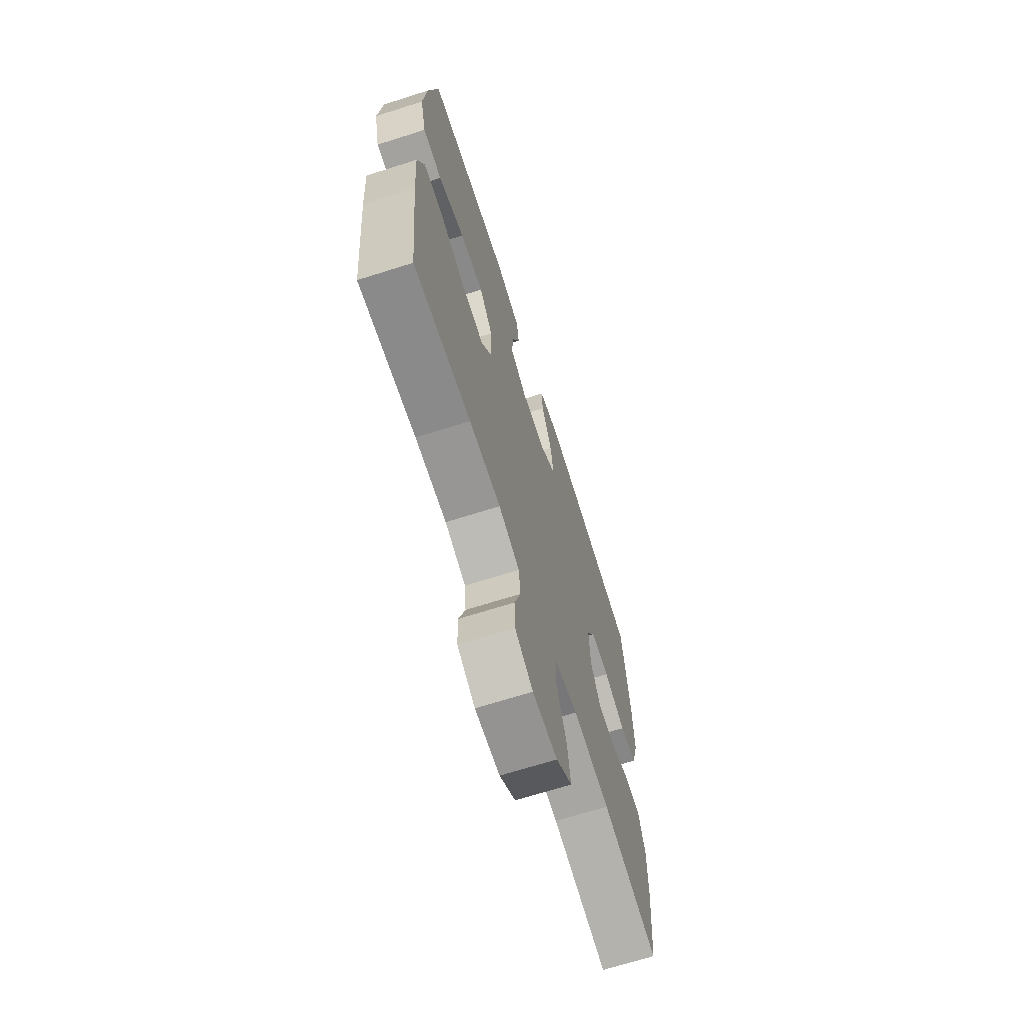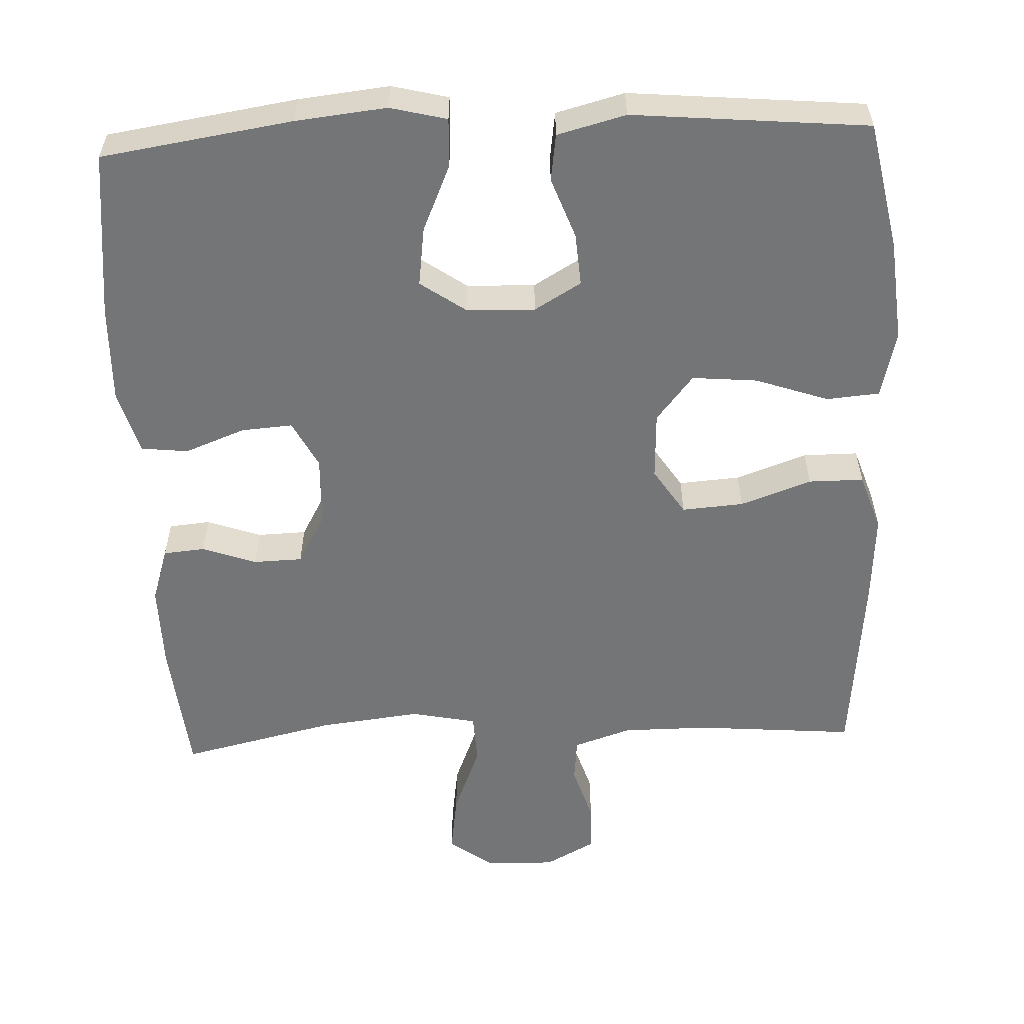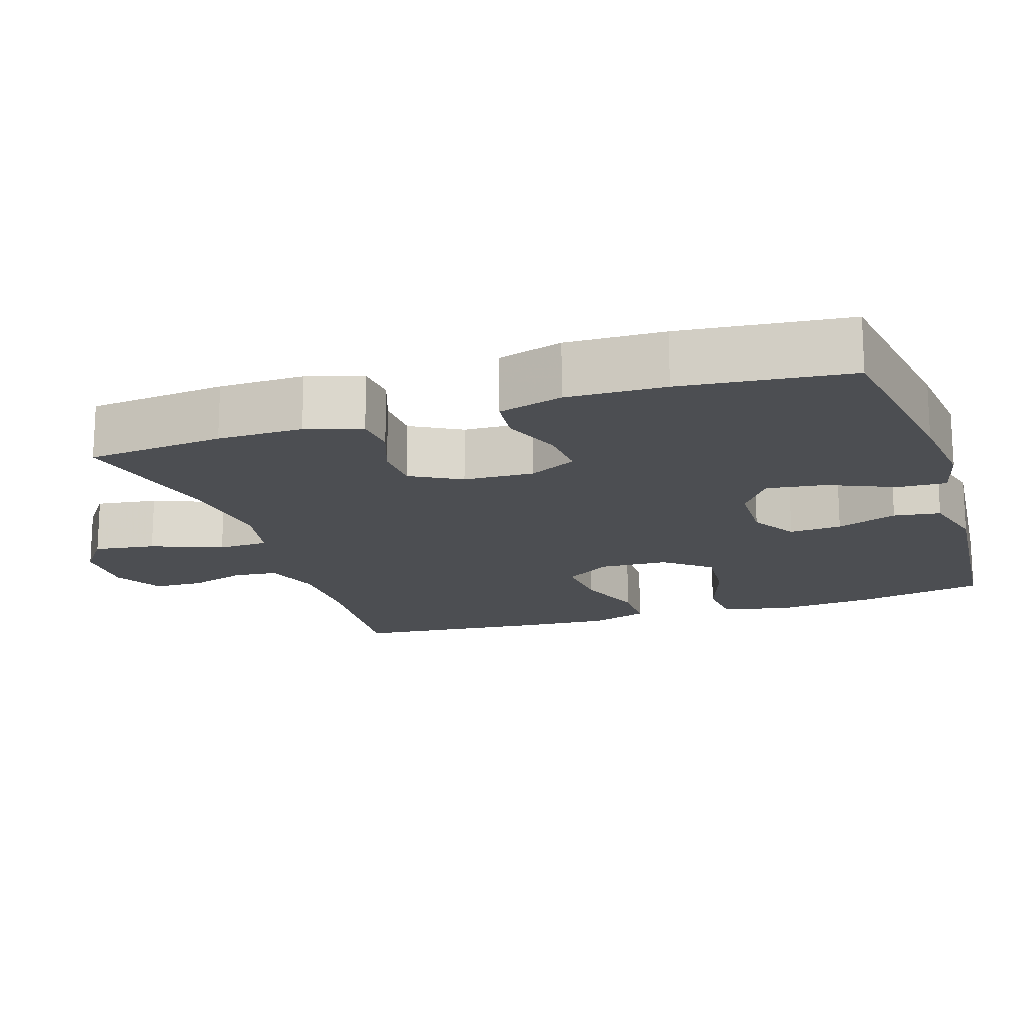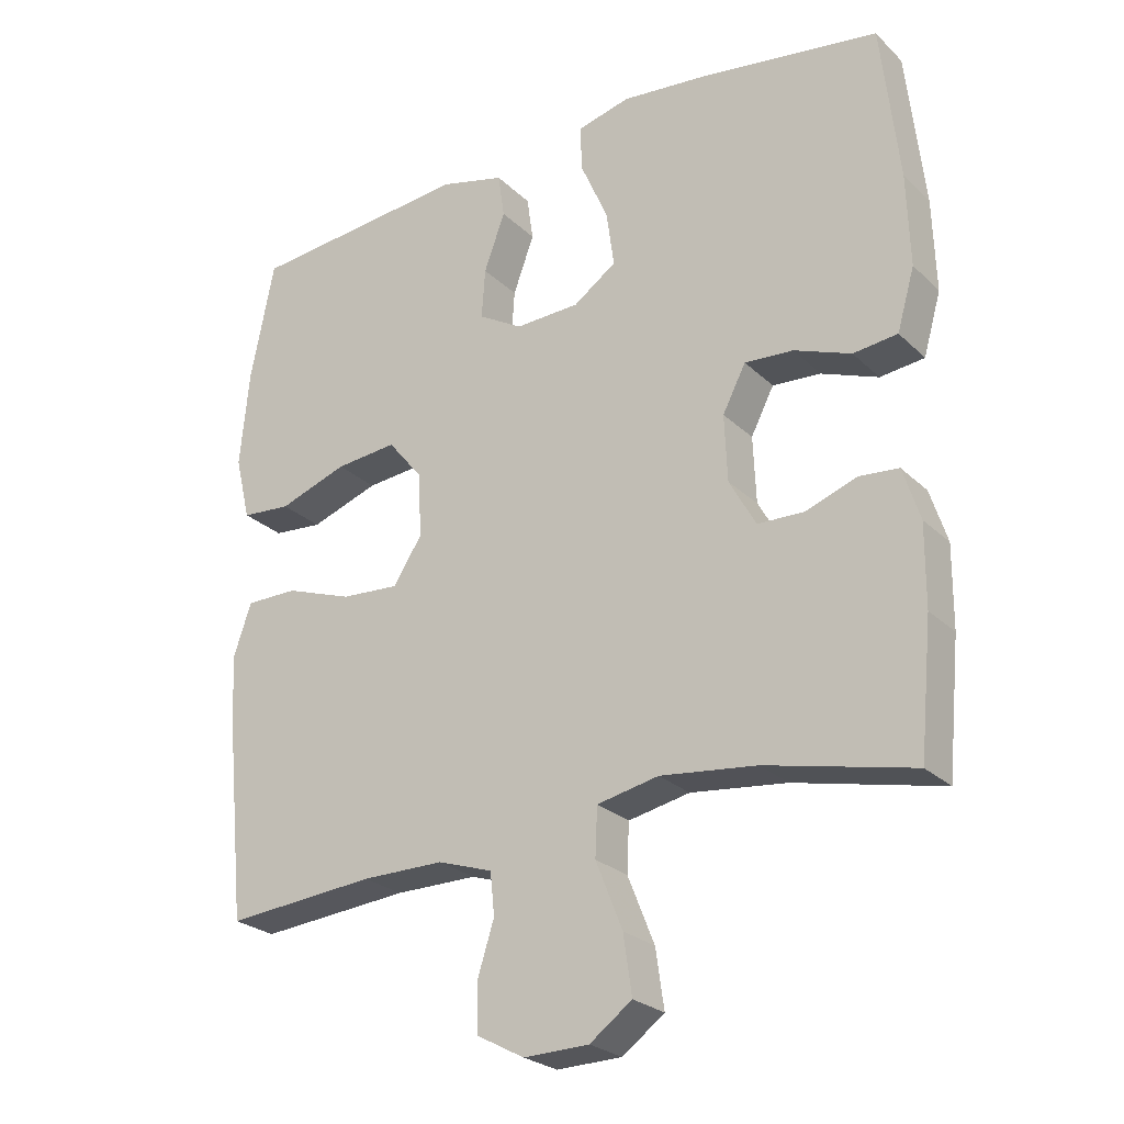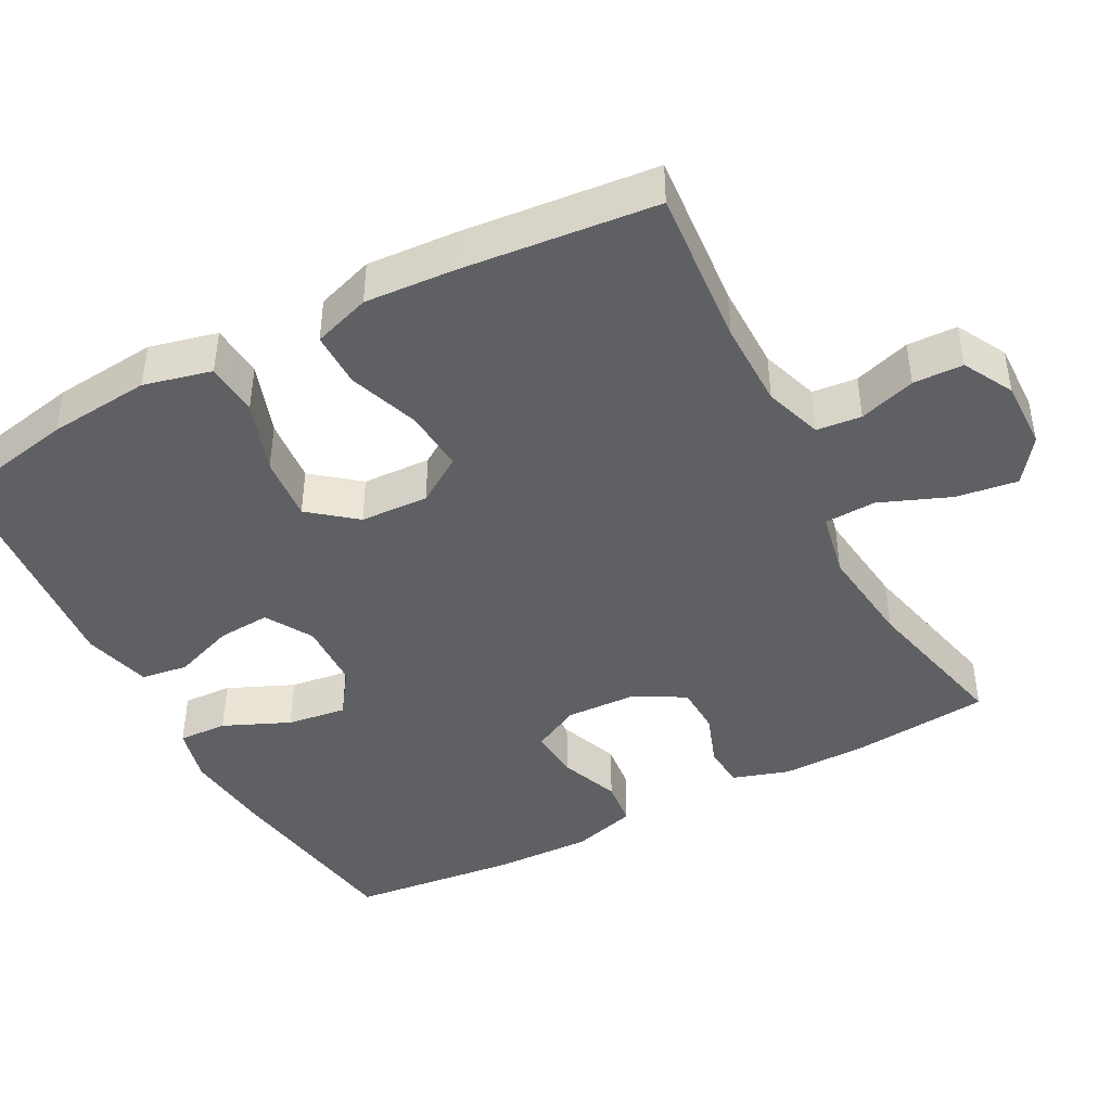
<metadata>
{"format":"obj","ext":"obj","renderer":"f3d","projection":"perspective","resolution":1024,"background":"white","views":[{"elev":-68.0,"azim":107.7,"up":"+Z"},{"elev":-56.4,"azim":2.5,"up":"+Y"},{"elev":-16.9,"azim":-71.8,"up":"+Y"},{"elev":-25.4,"azim":-145.7,"up":"+Z"},{"elev":-43.4,"azim":117.9,"up":"+Y"}]}
</metadata>
<code>
v -0.5 0.07 0.5
v -0.243 0.07 0.539
v -0.121 0.07 0.552
v -0.045 0.07 0.533
v -0.048 0.07 0.467
v -0.087 0.07 0.378
v -0.098 0.07 0.298
v -0.037 0.07 0.255
v 0.055 0.07 0.252
v 0.118 0.07 0.289
v 0.113 0.07 0.36
v 0.083 0.07 0.442
v 0.092 0.07 0.505
v 0.184 0.07 0.529
v 0.5 0.07 0.5
v 0.534 0.07 0.329
v 0.547 0.07 0.191
v 0.525 0.07 0.1
v 0.454 0.07 0.094
v 0.356 0.07 0.128
v 0.268 0.07 0.136
v 0.218 0.07 0.074
v 0.214 0.07 -0.018
v 0.255 0.07 -0.081
v 0.338 0.07 -0.075
v 0.434 0.07 -0.041
v 0.508 0.07 -0.041
v 0.534 0.07 -0.118
v 0.526 0.07 -0.239
v 0.5 0.07 -0.5
v 0.286 0.07 -0.482
v 0.169 0.07 -0.482
v 0.091 0.07 -0.508
v 0.085 0.07 -0.568
v 0.109 0.07 -0.644
v 0.107 0.07 -0.711
v 0.04 0.07 -0.747
v -0.053 0.07 -0.745
v -0.113 0.07 -0.701
v -0.101 0.07 -0.618
v -0.063 0.07 -0.523
v -0.066 0.07 -0.454
v -0.154 0.07 -0.436
v -0.291 0.07 -0.452
v -0.5 0.07 -0.5
v -0.518 0.07 -0.314
v -0.519 0.07 -0.199
v -0.495 0.07 -0.124
v -0.439 0.07 -0.119
v -0.366 0.07 -0.145
v -0.3 0.07 -0.143
v -0.262 0.07 -0.075
v -0.258 0.07 0.02
v -0.291 0.07 0.084
v -0.36 0.07 0.079
v -0.441 0.07 0.048
v -0.504 0.07 0.055
v -0.529 0.07 0.142
v -0.525 0.07 0.274
v -0.5 0 0.5
v -0.243 0 0.539
v -0.121 0 0.552
v -0.045 0 0.533
v -0.048 0 0.467
v -0.087 0 0.378
v -0.098 0 0.298
v -0.037 0 0.255
v 0.055 0 0.252
v 0.118 0 0.289
v 0.113 0 0.36
v 0.083 0 0.442
v 0.092 0 0.505
v 0.184 0 0.529
v 0.5 0 0.5
v 0.534 0 0.329
v 0.547 0 0.191
v 0.525 0 0.1
v 0.454 0 0.094
v 0.356 0 0.128
v 0.268 0 0.136
v 0.218 0 0.074
v 0.214 0 -0.018
v 0.255 0 -0.081
v 0.338 0 -0.075
v 0.434 0 -0.041
v 0.508 0 -0.041
v 0.534 0 -0.118
v 0.526 0 -0.239
v 0.5 0 -0.5
v 0.286 0 -0.482
v 0.169 0 -0.482
v 0.091 0 -0.508
v 0.085 0 -0.568
v 0.109 0 -0.644
v 0.107 0 -0.711
v 0.04 0 -0.747
v -0.053 0 -0.745
v -0.113 0 -0.701
v -0.101 0 -0.618
v -0.063 0 -0.523
v -0.066 0 -0.454
v -0.154 0 -0.436
v -0.291 0 -0.452
v -0.5 0 -0.5
v -0.518 0 -0.314
v -0.519 0 -0.199
v -0.495 0 -0.124
v -0.439 0 -0.119
v -0.366 0 -0.145
v -0.3 0 -0.143
v -0.262 0 -0.075
v -0.258 0 0.02
v -0.291 0 0.084
v -0.36 0 0.079
v -0.441 0 0.048
v -0.504 0 0.055
v -0.529 0 0.142
v -0.525 0 0.274
f 4 5 6
f 3 4 6
f 2 3 6
f 1 2 6
f 59 1 6
f 58 59 6
f 57 58 6
f 56 57 6
f 55 56 6
f 54 55 6 7
f 53 54 7 8
f 52 53 8 9
f 51 52 9 10
f 48 49 50
f 47 48 50
f 46 47 50
f 45 46 50
f 44 45 50
f 43 44 50 51
f 42 43 51 10
f 39 40 41
f 38 39 41
f 37 38 41
f 36 37 41
f 35 36 41
f 34 35 41
f 41 42 10
f 34 41 10
f 33 34 10
f 29 30 31
f 28 29 31
f 27 28 31
f 26 27 31
f 25 26 31
f 24 25 31 32
f 23 24 32 33
f 18 19 20
f 17 18 20
f 16 17 20
f 15 16 20
f 14 15 20
f 13 14 20
f 12 13 20
f 11 12 20
f 10 11 20 21
f 22 23 33 10
f 10 21 22
f 65 64 63
f 65 63 62
f 65 62 61
f 65 61 60
f 65 60 118
f 65 118 117
f 65 117 116
f 65 116 115
f 65 115 114
f 66 65 114 113
f 67 66 113 112
f 68 67 112 111
f 69 68 111 110
f 109 108 107
f 109 107 106
f 109 106 105
f 109 105 104
f 109 104 103
f 110 109 103 102
f 69 110 102 101
f 100 99 98
f 100 98 97
f 100 97 96
f 100 96 95
f 100 95 94
f 100 94 93
f 69 101 100
f 69 100 93
f 69 93 92
f 90 89 88
f 90 88 87
f 90 87 86
f 90 86 85
f 90 85 84
f 91 90 84 83
f 92 91 83 82
f 79 78 77
f 79 77 76
f 79 76 75
f 79 75 74
f 79 74 73
f 79 73 72
f 79 72 71
f 79 71 70
f 80 79 70 69
f 69 92 82 81
f 81 80 69
f 1 60 61 2
f 2 61 62 3
f 3 62 63 4
f 4 63 64 5
f 5 64 65 6
f 6 65 66 7
f 7 66 67 8
f 8 67 68 9
f 9 68 69 10
f 10 69 70 11
f 11 70 71 12
f 12 71 72 13
f 13 72 73 14
f 14 73 74 15
f 15 74 75 16
f 16 75 76 17
f 17 76 77 18
f 18 77 78 19
f 19 78 79 20
f 20 79 80 21
f 21 80 81 22
f 22 81 82 23
f 23 82 83 24
f 24 83 84 25
f 25 84 85 26
f 26 85 86 27
f 27 86 87 28
f 28 87 88 29
f 29 88 89 30
f 30 89 90 31
f 31 90 91 32
f 32 91 92 33
f 33 92 93 34
f 34 93 94 35
f 35 94 95 36
f 36 95 96 37
f 37 96 97 38
f 38 97 98 39
f 39 98 99 40
f 40 99 100 41
f 41 100 101 42
f 42 101 102 43
f 43 102 103 44
f 44 103 104 45
f 45 104 105 46
f 46 105 106 47
f 47 106 107 48
f 48 107 108 49
f 49 108 109 50
f 50 109 110 51
f 51 110 111 52
f 52 111 112 53
f 53 112 113 54
f 54 113 114 55
f 55 114 115 56
f 56 115 116 57
f 57 116 117 58
f 58 117 118 59
f 59 118 60 1

</code>
